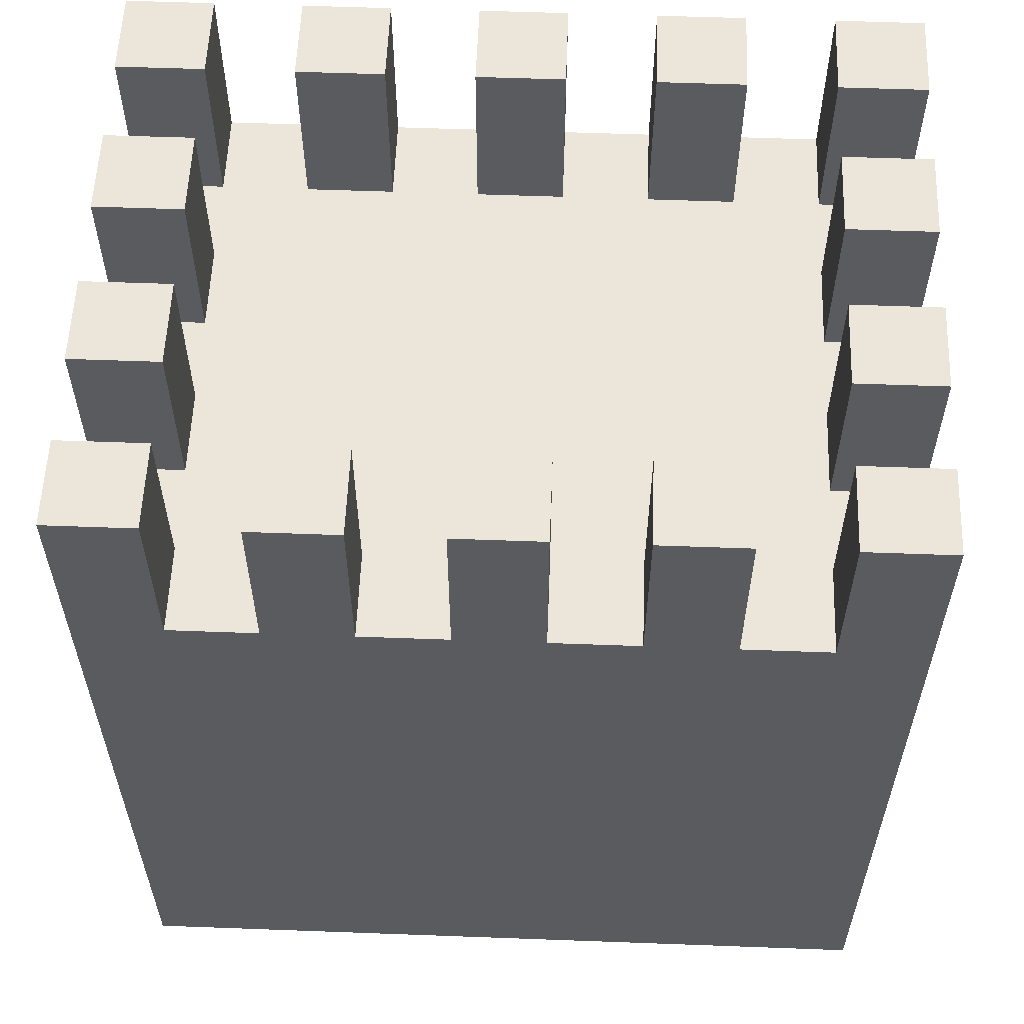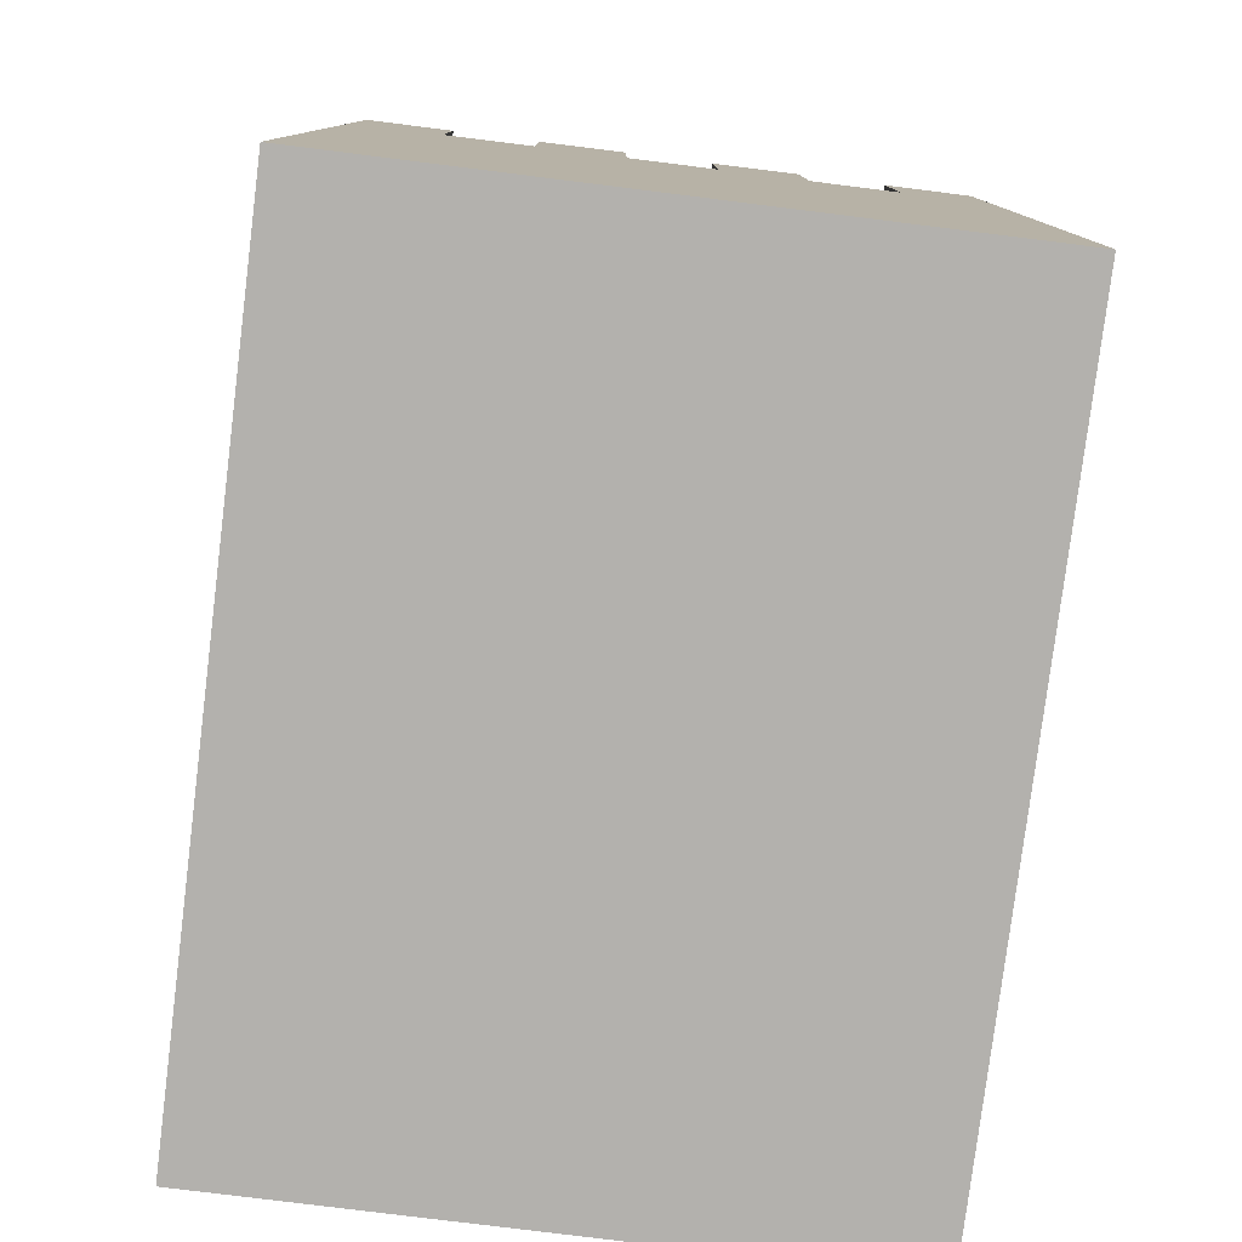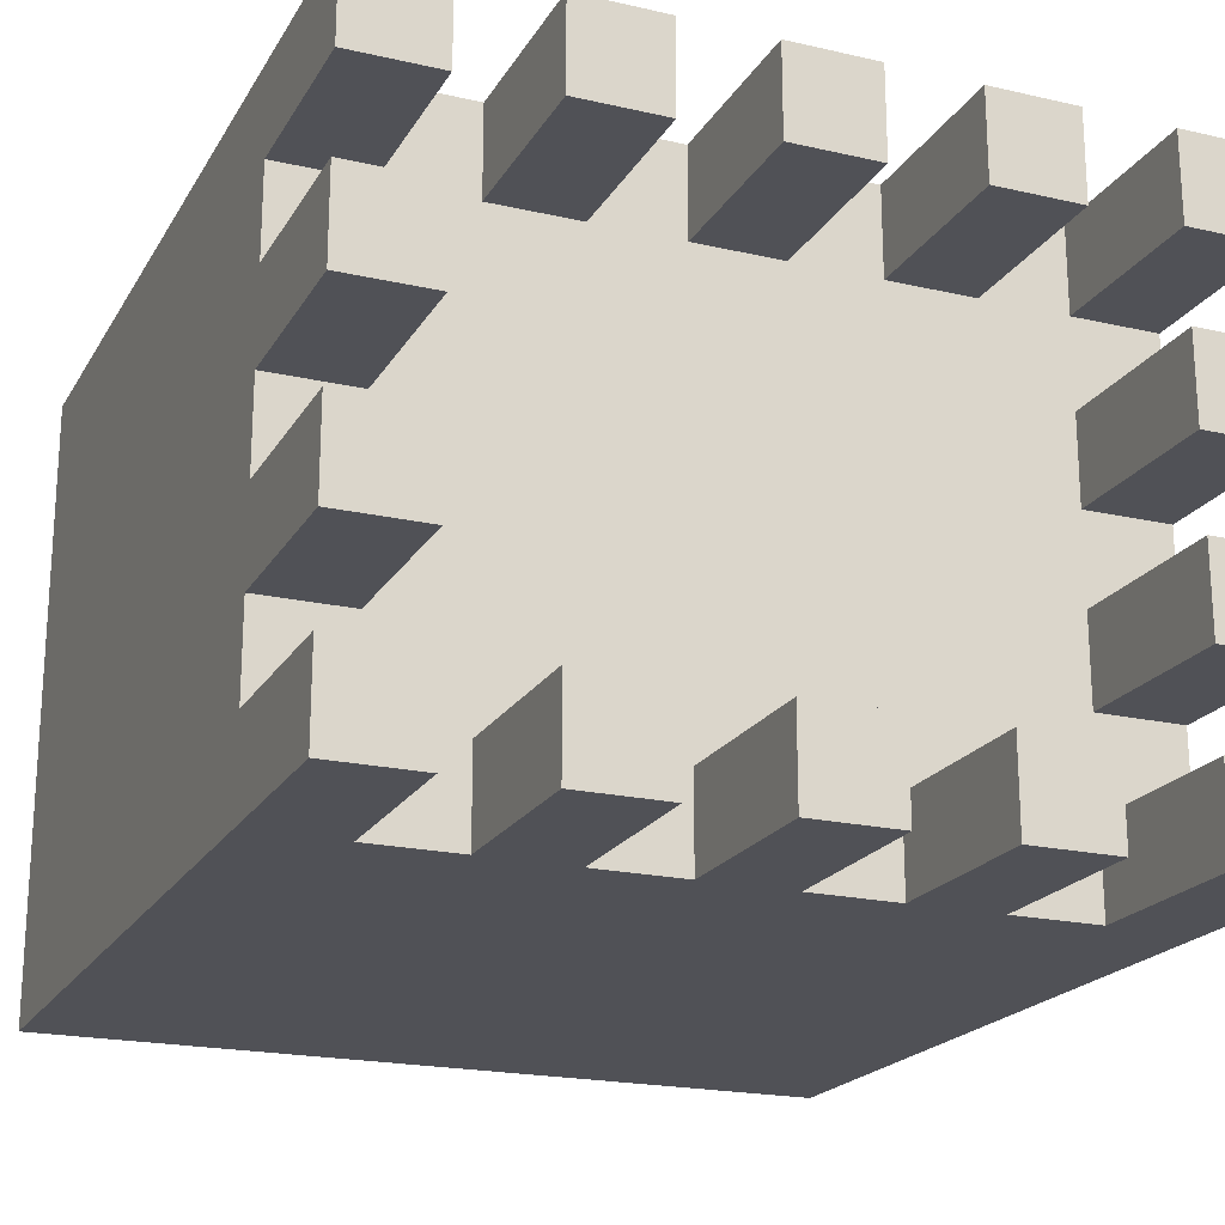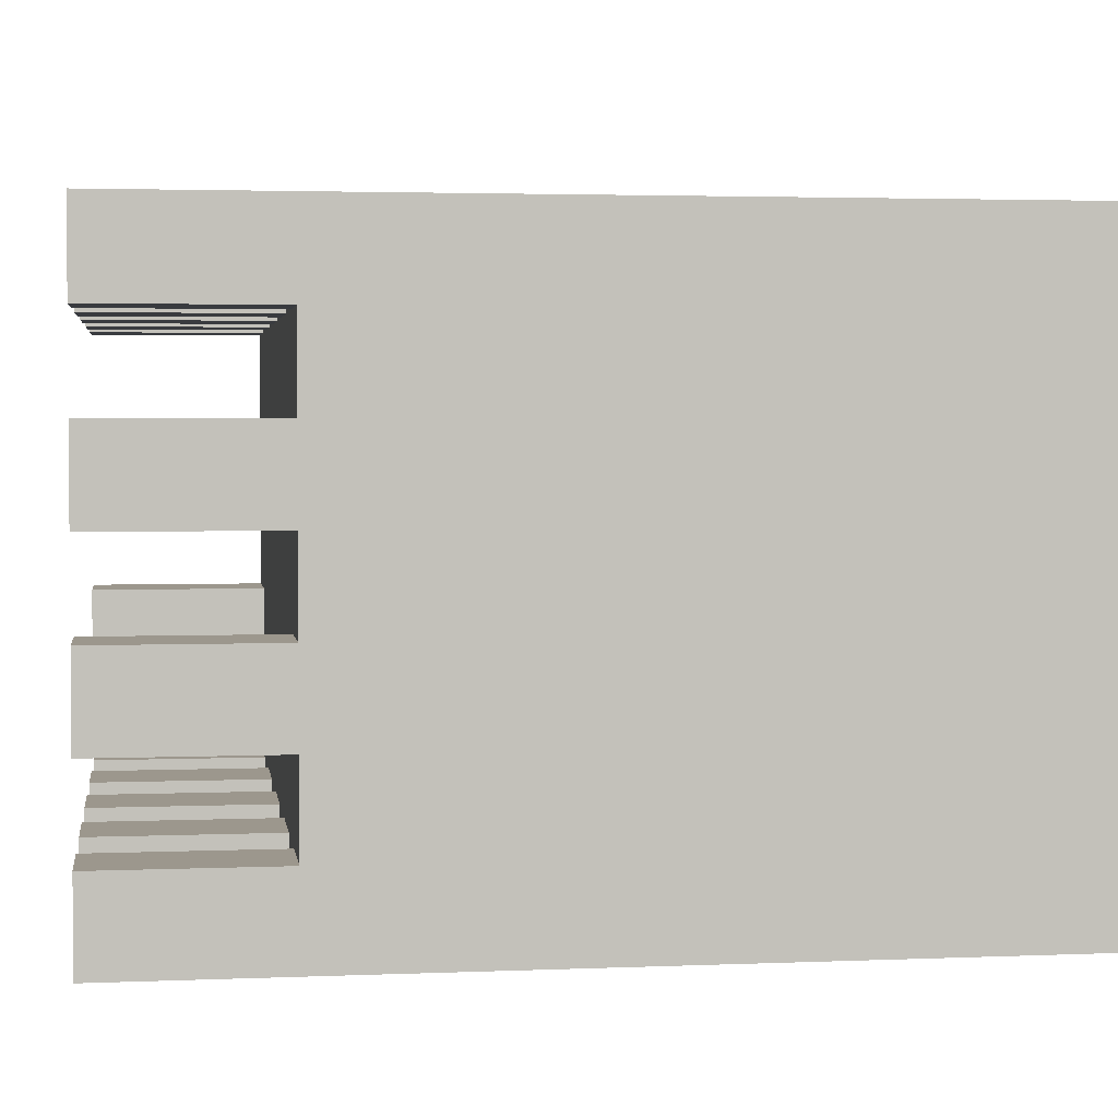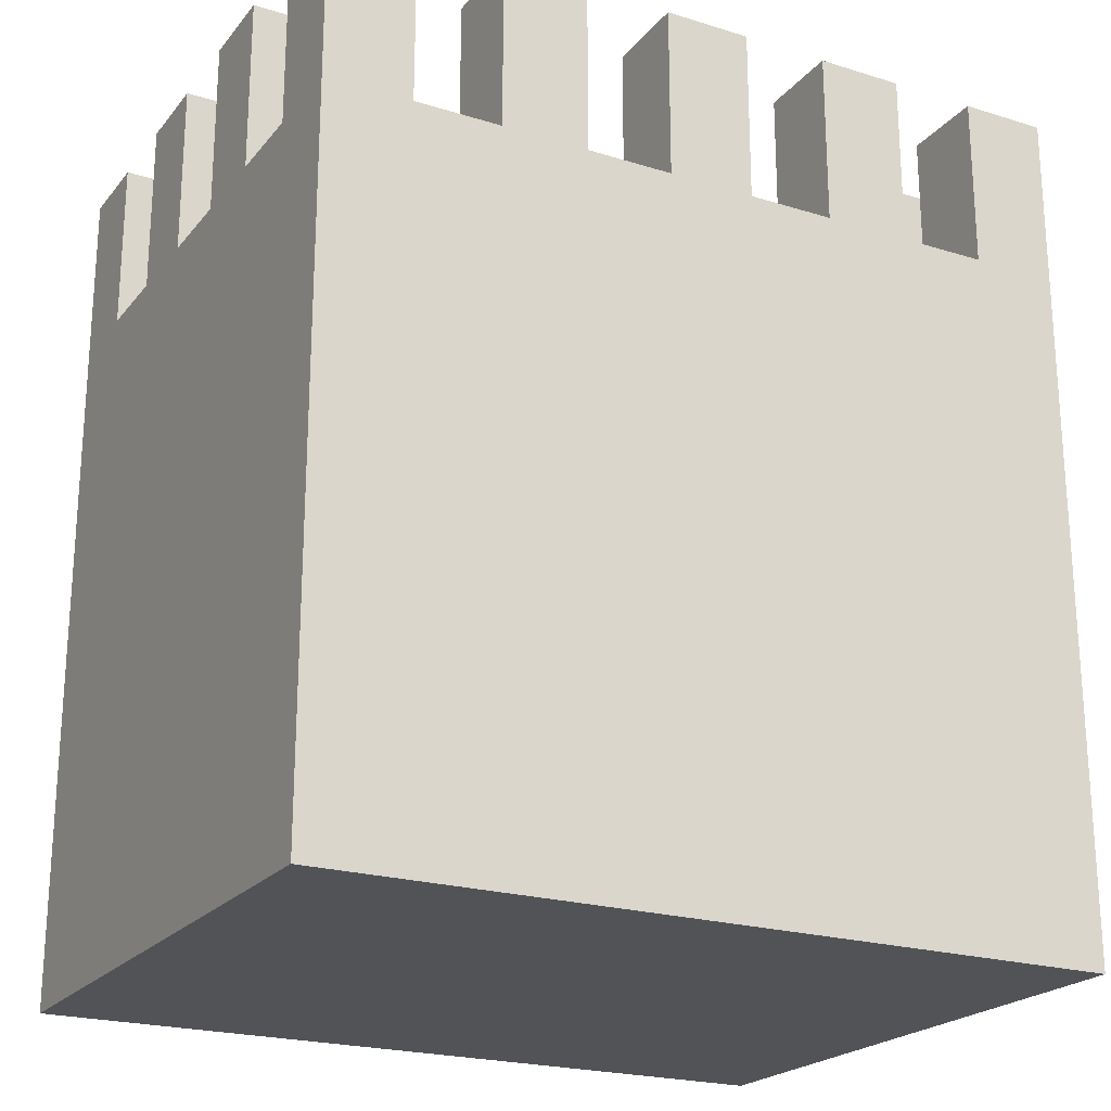
<metadata>
{"format":"obj","ext":"obj","renderer":"f3d","projection":"perspective","resolution":1024,"background":"white","views":[{"elev":57.6,"azim":2.2,"up":"+Y"},{"elev":-79.2,"azim":-97.1,"up":"+Y"},{"elev":-20.4,"azim":157.4,"up":"+Z"},{"elev":2.9,"azim":-98.3,"up":"+Z"},{"elev":-22.0,"azim":151.7,"up":"+Y"}]}
</metadata>
<code>
o
v -0.5 -0.4 0.6
v -0.5 -0.4 -0.1
v -0.5 -0.3 0.6
v -0.5 -0.3 -0.1
v -0.5 -0.2 0.6
v -0.5 -0.2 -0.1
v -0.5 -0.1 0.6
v -0.5 -0.1 -0.1
v -0.5 0.1 0.3
v -0.5 0.1 0.1
v -0.5 0.2 0.3
v -0.5 0.2 0.1
v -0.5 0.4 0.5
v -0.5 0.4 0.4
v -0.5 0.4 0.3
v -0.5 0.4 0.2
v -0.5 0.4 0.1
v -0.5 0.4 5.96e-08
v -0.5 0.6 0.6
v -0.5 0.6 0.5
v -0.5 0.6 0.4
v -0.5 0.6 0.3
v -0.5 0.6 0.2
v -0.5 0.6 0.1
v -0.5 0.6 5.96e-08
v -0.5 0.6 -0.1
v -0.3 0.4 0.6
v -0.3 0.4 0.5
v -0.3 0.4 5.96e-08
v -0.3 0.4 -0.1
v -0.3 0.6 0.6
v -0.3 0.6 0.5
v -0.3 0.6 5.96e-08
v -0.3 0.6 -0.1
v -0.1 0.4 0.6
v -0.1 0.4 0.5
v -0.1 0.4 5.96e-08
v -0.1 0.4 -0.1
v -0.1 0.6 0.6
v -0.1 0.6 0.5
v -0.1 0.6 5.96e-08
v -0.1 0.6 -0.1
v 0.1 0.4 0.6
v 0.1 0.4 0.5
v 0.1 0.4 5.96e-08
v 0.1 0.4 -0.1
v 0.1 0.6 0.6
v 0.1 0.6 0.5
v 0.1 0.6 5.96e-08
v 0.1 0.6 -0.1
v 0.3 0.4 0.6
v 0.3 0.4 0.5
v 0.3 0.4 0.4
v 0.3 0.4 0.3
v 0.3 0.4 0.2
v 0.3 0.4 0.1
v 0.3 0.4 5.96e-08
v 0.3 0.4 -0.1
v 0.3 0.6 0.6
v 0.3 0.6 0.5
v 0.3 0.6 0.4
v 0.3 0.6 0.3
v 0.3 0.6 0.2
v 0.3 0.6 0.1
v 0.3 0.6 5.96e-08
v 0.3 0.6 -0.1
v -0.4 0.4 0.6
v -0.4 0.4 0.5
v -0.4 0.4 0.4
v -0.4 0.4 0.3
v -0.4 0.4 0.2
v -0.4 0.4 0.1
v -0.4 0.4 5.96e-08
v -0.4 0.4 -0.1
v -0.4 0.6 0.6
v -0.4 0.6 0.5
v -0.4 0.6 0.4
v -0.4 0.6 0.3
v -0.4 0.6 0.2
v -0.4 0.6 0.1
v -0.4 0.6 5.96e-08
v -0.4 0.6 -0.1
v -0.2 0.4 0.6
v -0.2 0.4 0.5
v -0.2 0.4 5.96e-08
v -0.2 0.4 -0.1
v -0.2 0.6 0.6
v -0.2 0.6 0.5
v -0.2 0.6 5.96e-08
v -0.2 0.6 -0.1
v 0 0.4 0.6
v 0 0.4 0.5
v 0 0.4 5.96e-08
v 0 0.4 -0.1
v 0 0.6 0.6
v 0 0.6 0.5
v 0 0.6 5.96e-08
v 0 0.6 -0.1
v 0.2 0.4 0.6
v 0.2 0.4 0.5
v 0.2 0.4 5.96e-08
v 0.2 0.4 -0.1
v 0.2 0.6 0.6
v 0.2 0.6 0.5
v 0.2 0.6 5.96e-08
v 0.2 0.6 -0.1
v 0.4 -0.4 0.6
v 0.4 -0.4 -0.1
v 0.4 -0.3 0.6
v 0.4 -0.3 -0.1
v 0.4 -0.2 0.6
v 0.4 -0.2 -0.1
v 0.4 -0.1 0.6
v 0.4 -0.1 -0.1
v 0.4 0.1 0.4
v 0.4 0.1 0.2
v 0.4 0.2 0.4
v 0.4 0.2 0.2
v 0.4 0.4 0.5
v 0.4 0.4 0.4
v 0.4 0.4 0.3
v 0.4 0.4 0.2
v 0.4 0.4 0.1
v 0.4 0.4 5.96e-08
v 0.4 0.6 0.6
v 0.4 0.6 0.5
v 0.4 0.6 0.4
v 0.4 0.6 0.3
v 0.4 0.6 0.2
v 0.4 0.6 0.1
v 0.4 0.6 5.96e-08
v 0.4 0.6 -0.1
v -0.5 -0.4 0.6
v -0.5 -0.3 0.6
v -0.5 -0.2 0.6
v -0.5 -0.1 0.6
v -0.5 0.6 0.6
v -0.4 0.4 0.6
v -0.4 0.6 0.6
v -0.3 0.4 0.6
v -0.3 0.6 0.6
v -0.2 0.4 0.6
v -0.2 0.6 0.6
v -0.1 0.4 0.6
v -0.1 0.6 0.6
v 0 0.4 0.6
v 0 0.6 0.6
v 0.1 0.4 0.6
v 0.1 0.6 0.6
v 0.2 0.4 0.6
v 0.2 0.6 0.6
v 0.3 0.4 0.6
v 0.3 0.6 0.6
v 0.4 -0.4 0.6
v 0.4 -0.3 0.6
v 0.4 -0.2 0.6
v 0.4 -0.1 0.6
v 0.4 0.6 0.6
v -0.5 0.4 0.4
v -0.5 0.6 0.4
v -0.4 0.4 0.4
v -0.4 0.6 0.4
v 0.3 0.4 0.4
v 0.3 0.6 0.4
v 0.4 0.4 0.4
v 0.4 0.6 0.4
v -0.5 0.4 0.2
v -0.5 0.6 0.2
v -0.4 0.4 0.2
v -0.4 0.6 0.2
v 0.3 0.4 0.2
v 0.3 0.6 0.2
v 0.4 0.4 0.2
v 0.4 0.6 0.2
v -0.5 0.4 5.96e-08
v -0.5 0.6 5.96e-08
v -0.4 0.4 5.96e-08
v -0.4 0.6 5.96e-08
v -0.3 0.4 5.96e-08
v -0.3 0.6 5.96e-08
v -0.2 0.4 5.96e-08
v -0.2 0.6 5.96e-08
v -0.1 0.4 5.96e-08
v -0.1 0.6 5.96e-08
v 0 0.4 5.96e-08
v 0 0.6 5.96e-08
v 0.1 0.4 5.96e-08
v 0.1 0.6 5.96e-08
v 0.2 0.4 5.96e-08
v 0.2 0.6 5.96e-08
v 0.3 0.4 5.96e-08
v 0.3 0.6 5.96e-08
v 0.4 0.4 5.96e-08
v 0.4 0.6 5.96e-08
v -0.5 0.4 0.5
v -0.5 0.6 0.5
v -0.4 0.4 0.5
v -0.4 0.6 0.5
v -0.3 0.4 0.5
v -0.3 0.6 0.5
v -0.2 0.4 0.5
v -0.2 0.6 0.5
v -0.1 0.4 0.5
v -0.1 0.6 0.5
v 0 0.4 0.5
v 0 0.6 0.5
v 0.1 0.4 0.5
v 0.1 0.6 0.5
v 0.2 0.4 0.5
v 0.2 0.6 0.5
v 0.3 0.4 0.5
v 0.3 0.6 0.5
v 0.4 0.4 0.5
v 0.4 0.6 0.5
v -0.5 0.4 0.3
v -0.5 0.6 0.3
v -0.4 0.4 0.3
v -0.4 0.6 0.3
v 0.3 0.4 0.3
v 0.3 0.6 0.3
v 0.4 0.4 0.3
v 0.4 0.6 0.3
v -0.5 0.4 0.1
v -0.5 0.6 0.1
v -0.4 0.4 0.1
v -0.4 0.6 0.1
v 0.3 0.4 0.1
v 0.3 0.6 0.1
v 0.4 0.4 0.1
v 0.4 0.6 0.1
v -0.5 -0.4 -0.1
v -0.5 -0.3 -0.1
v -0.5 -0.2 -0.1
v -0.5 -0.1 -0.1
v -0.5 0.6 -0.1
v -0.4 0.1 -0.1
v -0.4 0.2 -0.1
v -0.4 0.4 -0.1
v -0.4 0.6 -0.1
v -0.3 0.1 -0.1
v -0.3 0.2 -0.1
v -0.3 0.4 -0.1
v -0.3 0.6 -0.1
v -0.2 0.1 -0.1
v -0.2 0.2 -0.1
v -0.2 0.4 -0.1
v -0.2 0.6 -0.1
v -0.1 0.1 -0.1
v -0.1 0.2 -0.1
v -0.1 0.4 -0.1
v -0.1 0.6 -0.1
v 0 0.1 -0.1
v 0 0.2 -0.1
v 0 0.4 -0.1
v 0 0.6 -0.1
v 0.1 0.1 -0.1
v 0.1 0.2 -0.1
v 0.1 0.4 -0.1
v 0.1 0.6 -0.1
v 0.2 0.1 -0.1
v 0.2 0.2 -0.1
v 0.2 0.4 -0.1
v 0.2 0.6 -0.1
v 0.3 0.1 -0.1
v 0.3 0.2 -0.1
v 0.3 0.4 -0.1
v 0.3 0.6 -0.1
v 0.4 -0.4 -0.1
v 0.4 -0.3 -0.1
v 0.4 -0.2 -0.1
v 0.4 -0.1 -0.1
v 0.4 0.6 -0.1
v -0.5 -0.4 0.6
v 0.4 -0.4 0.6
v -0.5 -0.4 -0.1
v 0.4 -0.4 -0.1
v -0.4 0.4 0.6
v -0.3 0.4 0.6
v -0.2 0.4 0.6
v -0.1 0.4 0.6
v 0 0.4 0.6
v 0.1 0.4 0.6
v 0.2 0.4 0.6
v 0.3 0.4 0.6
v -0.5 0.4 0.5
v -0.4 0.4 0.5
v -0.3 0.4 0.5
v -0.2 0.4 0.5
v -0.1 0.4 0.5
v 0 0.4 0.5
v 0.1 0.4 0.5
v 0.2 0.4 0.5
v 0.3 0.4 0.5
v 0.4 0.4 0.5
v -0.5 0.4 0.4
v -0.4 0.4 0.4
v 0.3 0.4 0.4
v 0.4 0.4 0.4
v -0.5 0.4 0.3
v -0.4 0.4 0.3
v 0.3 0.4 0.3
v 0.4 0.4 0.3
v -0.5 0.4 0.2
v -0.4 0.4 0.2
v 0.3 0.4 0.2
v 0.4 0.4 0.2
v -0.5 0.4 0.1
v -0.4 0.4 0.1
v 0.3 0.4 0.1
v 0.4 0.4 0.1
v -0.5 0.4 5.96e-08
v -0.4 0.4 5.96e-08
v -0.3 0.4 5.96e-08
v -0.2 0.4 5.96e-08
v -0.1 0.4 5.96e-08
v 0 0.4 5.96e-08
v 0.1 0.4 5.96e-08
v 0.2 0.4 5.96e-08
v 0.3 0.4 5.96e-08
v 0.4 0.4 5.96e-08
v -0.4 0.4 -0.1
v -0.3 0.4 -0.1
v -0.2 0.4 -0.1
v -0.1 0.4 -0.1
v 0 0.4 -0.1
v 0.1 0.4 -0.1
v 0.2 0.4 -0.1
v 0.3 0.4 -0.1
v -0.5 0.6 0.6
v -0.4 0.6 0.6
v -0.3 0.6 0.6
v -0.2 0.6 0.6
v -0.1 0.6 0.6
v 0 0.6 0.6
v 0.1 0.6 0.6
v 0.2 0.6 0.6
v 0.3 0.6 0.6
v 0.4 0.6 0.6
v -0.5 0.6 0.5
v -0.4 0.6 0.5
v -0.3 0.6 0.5
v -0.2 0.6 0.5
v -0.1 0.6 0.5
v 0 0.6 0.5
v 0.1 0.6 0.5
v 0.2 0.6 0.5
v 0.3 0.6 0.5
v 0.4 0.6 0.5
v -0.5 0.6 0.4
v -0.4 0.6 0.4
v 0.3 0.6 0.4
v 0.4 0.6 0.4
v -0.5 0.6 0.3
v -0.4 0.6 0.3
v 0.3 0.6 0.3
v 0.4 0.6 0.3
v -0.5 0.6 0.2
v -0.4 0.6 0.2
v 0.3 0.6 0.2
v 0.4 0.6 0.2
v -0.5 0.6 0.1
v -0.4 0.6 0.1
v 0.3 0.6 0.1
v 0.4 0.6 0.1
v -0.5 0.6 5.96e-08
v -0.4 0.6 5.96e-08
v -0.3 0.6 5.96e-08
v -0.2 0.6 5.96e-08
v -0.1 0.6 5.96e-08
v 0 0.6 5.96e-08
v 0.1 0.6 5.96e-08
v 0.2 0.6 5.96e-08
v 0.3 0.6 5.96e-08
v 0.4 0.6 5.96e-08
v -0.5 0.6 -0.1
v -0.4 0.6 -0.1
v -0.3 0.6 -0.1
v -0.2 0.6 -0.1
v -0.1 0.6 -0.1
v 0 0.6 -0.1
v 0.1 0.6 -0.1
v 0.2 0.6 -0.1
v 0.3 0.6 -0.1
v 0.4 0.6 -0.1
f 3 2 1
f 4 2 3
f 5 4 3
f 6 4 5
f 7 6 5
f 8 6 7
f 9 8 7
f 10 8 9
f 11 9 7
f 11 10 9
f 12 8 10
f 12 10 11
f 13 11 7
f 13 12 11
f 14 12 13
f 15 12 14
f 16 12 15
f 17 8 12
f 17 12 16
f 18 8 17
f 19 13 7
f 20 13 19
f 21 15 14
f 22 15 21
f 23 17 16
f 24 17 23
f 25 8 18
f 26 8 25
f 31 28 27
f 32 28 31
f 33 30 29
f 34 30 33
f 39 36 35
f 40 36 39
f 41 38 37
f 42 38 41
f 47 44 43
f 48 44 47
f 49 46 45
f 50 46 49
f 59 52 51
f 60 52 59
f 61 54 53
f 62 54 61
f 63 56 55
f 64 56 63
f 65 58 57
f 66 58 65
f 67 68 75
f 75 68 76
f 69 70 77
f 77 70 78
f 71 72 79
f 79 72 80
f 73 74 81
f 81 74 82
f 83 84 87
f 87 84 88
f 85 86 89
f 89 86 90
f 91 92 95
f 95 92 96
f 93 94 97
f 97 94 98
f 99 100 103
f 103 100 104
f 101 102 105
f 105 102 106
f 107 108 109
f 109 108 110
f 109 110 111
f 111 110 112
f 111 112 113
f 113 112 114
f 113 114 115
f 115 114 116
f 113 115 117
f 115 116 117
f 116 114 118
f 117 116 118
f 113 117 119
f 117 118 119
f 119 118 120
f 120 118 121
f 118 114 122
f 121 118 122
f 122 114 123
f 123 114 124
f 113 119 125
f 125 119 126
f 120 121 127
f 127 121 128
f 122 123 129
f 129 123 130
f 124 114 131
f 131 114 132
f 138 137 136
f 139 137 138
f 140 138 136
f 142 140 136
f 142 141 140
f 143 141 142
f 144 142 136
f 146 144 136
f 146 145 144
f 147 145 146
f 148 146 136
f 150 148 136
f 150 149 148
f 151 149 150
f 152 150 136
f 154 134 133
f 155 135 134
f 155 134 154
f 156 136 135
f 156 135 155
f 157 153 152
f 157 136 156
f 157 152 136
f 158 153 157
f 161 160 159
f 162 160 161
f 165 164 163
f 166 164 165
f 169 168 167
f 170 168 169
f 173 172 171
f 174 172 173
f 177 176 175
f 178 176 177
f 181 180 179
f 182 180 181
f 185 184 183
f 186 184 185
f 189 188 187
f 190 188 189
f 193 192 191
f 194 192 193
f 195 196 197
f 197 196 198
f 199 200 201
f 201 200 202
f 203 204 205
f 205 204 206
f 207 208 209
f 209 208 210
f 211 212 213
f 213 212 214
f 215 216 217
f 217 216 218
f 219 220 221
f 221 220 222
f 223 224 225
f 225 224 226
f 227 228 229
f 229 228 230
f 234 235 236
f 236 235 237
f 237 235 238
f 238 235 239
f 234 236 240
f 236 237 240
f 237 238 241
f 240 237 241
f 241 238 242
f 234 240 244
f 240 241 244
f 242 243 245
f 244 241 245
f 241 242 245
f 245 243 246
f 246 243 247
f 234 244 248
f 244 245 248
f 245 246 249
f 248 245 249
f 249 246 250
f 234 248 252
f 248 249 252
f 250 251 253
f 252 249 253
f 249 250 253
f 253 251 254
f 254 251 255
f 234 252 256
f 252 253 256
f 253 254 257
f 256 253 257
f 257 254 258
f 234 256 260
f 256 257 260
f 258 259 261
f 260 257 261
f 257 258 261
f 261 259 262
f 262 259 263
f 234 260 264
f 260 261 264
f 261 262 265
f 264 261 265
f 265 262 266
f 231 232 268
f 232 233 269
f 268 232 269
f 233 234 270
f 269 233 270
f 266 267 271
f 270 234 271
f 234 264 271
f 265 266 271
f 264 265 271
f 271 267 272
f 275 274 273
f 276 274 275
f 277 278 286
f 286 278 287
f 279 280 288
f 288 280 289
f 281 282 290
f 290 282 291
f 283 284 292
f 292 284 293
f 290 291 295
f 293 294 295
f 292 293 295
f 291 292 295
f 286 287 295
f 289 290 295
f 288 289 295
f 287 288 295
f 285 286 295
f 295 294 296
f 296 294 297
f 297 294 298
f 296 297 300
f 300 297 301
f 299 300 303
f 301 302 303
f 300 301 303
f 303 302 304
f 304 302 305
f 305 302 306
f 304 305 308
f 308 305 309
f 307 308 311
f 309 310 311
f 308 309 311
f 311 310 312
f 312 310 313
f 313 310 314
f 314 310 315
f 315 310 316
f 316 310 317
f 317 310 318
f 318 310 319
f 319 310 320
f 312 313 321
f 321 313 322
f 314 315 323
f 323 315 324
f 316 317 325
f 325 317 326
f 318 319 327
f 327 319 328
f 329 330 339
f 339 330 340
f 331 332 341
f 341 332 342
f 333 334 343
f 343 334 344
f 335 336 345
f 345 336 346
f 337 338 347
f 347 338 348
f 349 350 353
f 353 350 354
f 351 352 355
f 355 352 356
f 357 358 361
f 361 358 362
f 359 360 363
f 363 360 364
f 365 366 375
f 375 366 376
f 367 368 377
f 377 368 378
f 369 370 379
f 379 370 380
f 371 372 381
f 381 372 382
f 373 374 383
f 383 374 384

</code>
